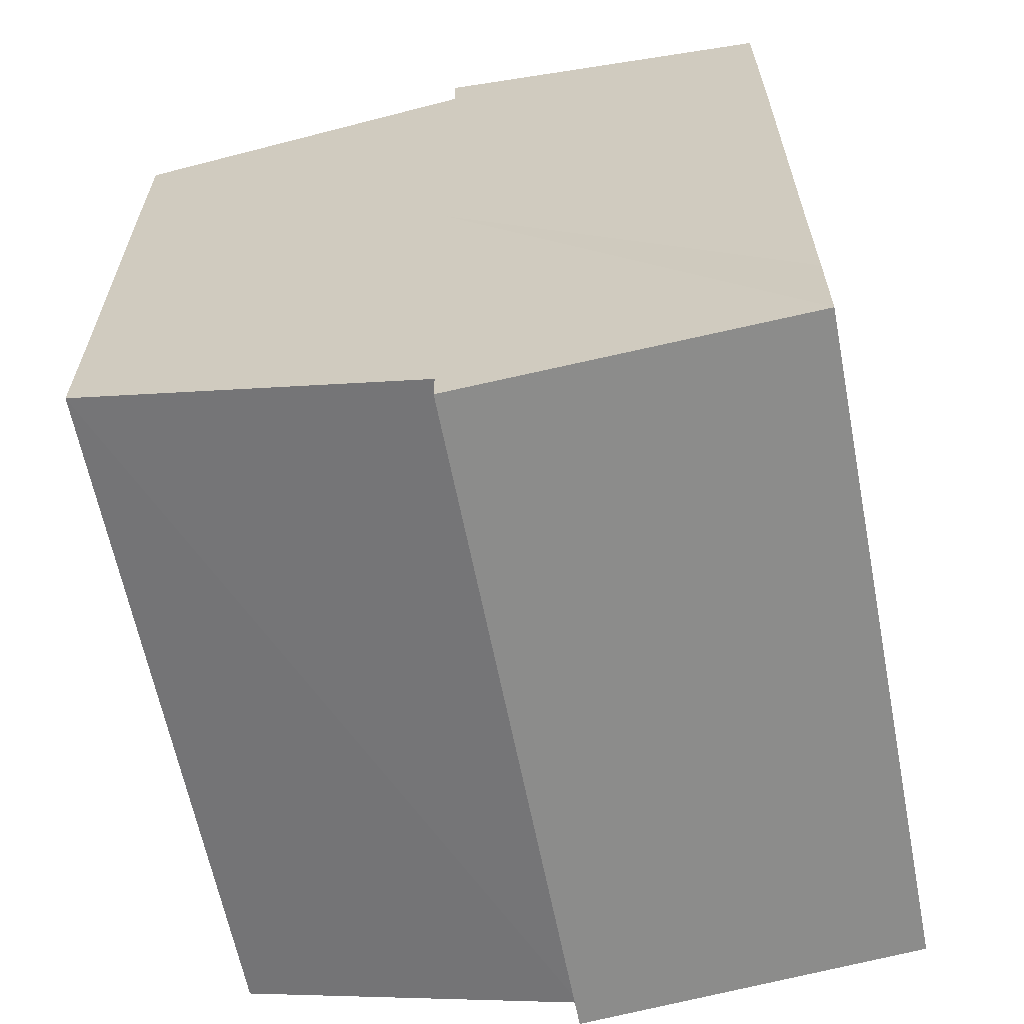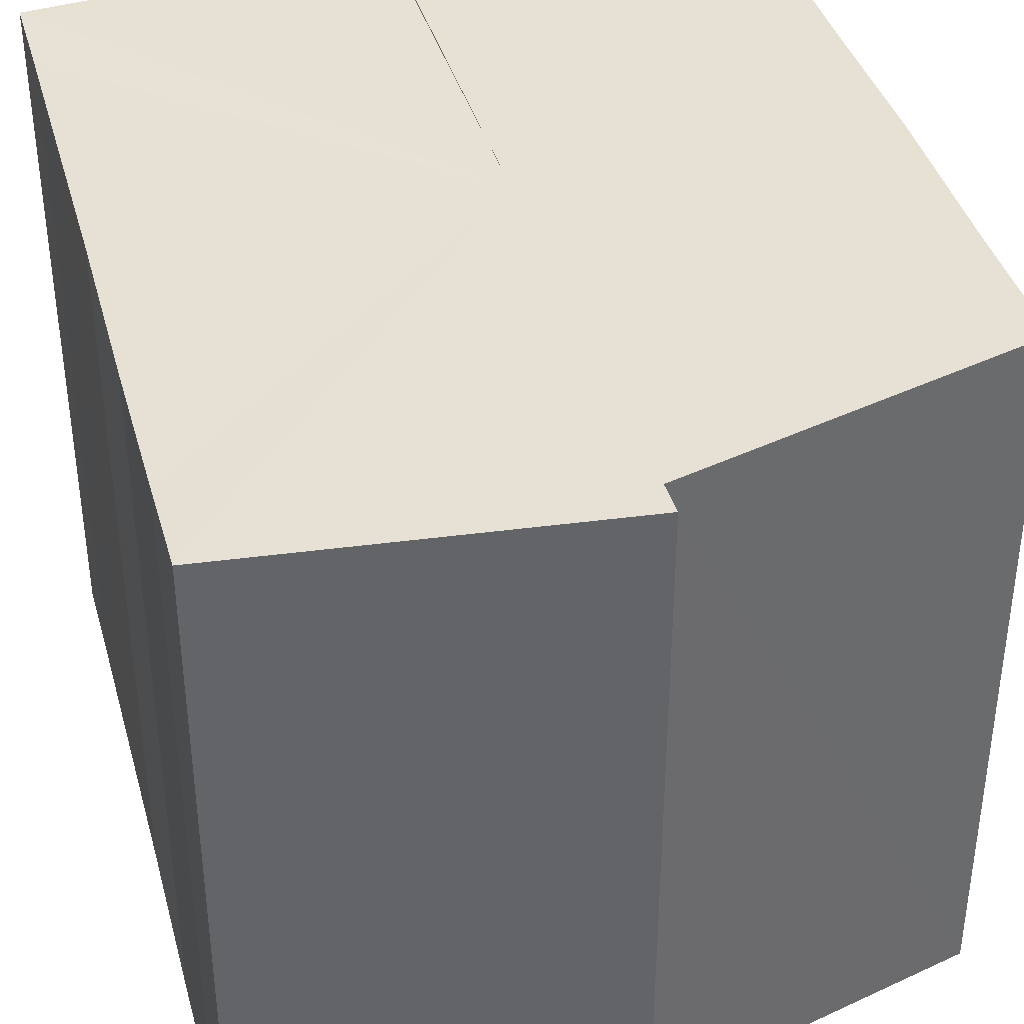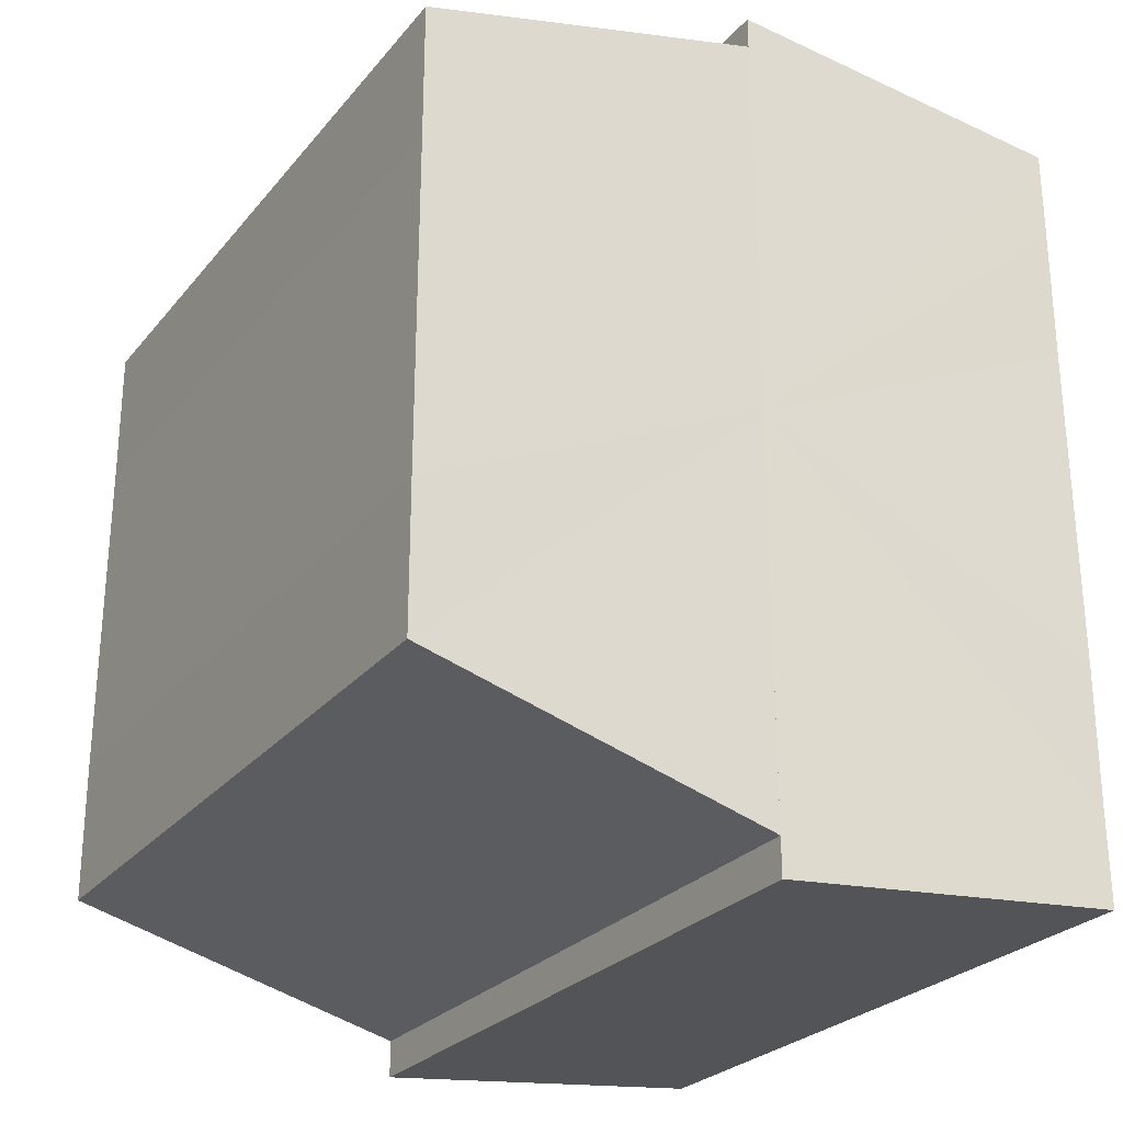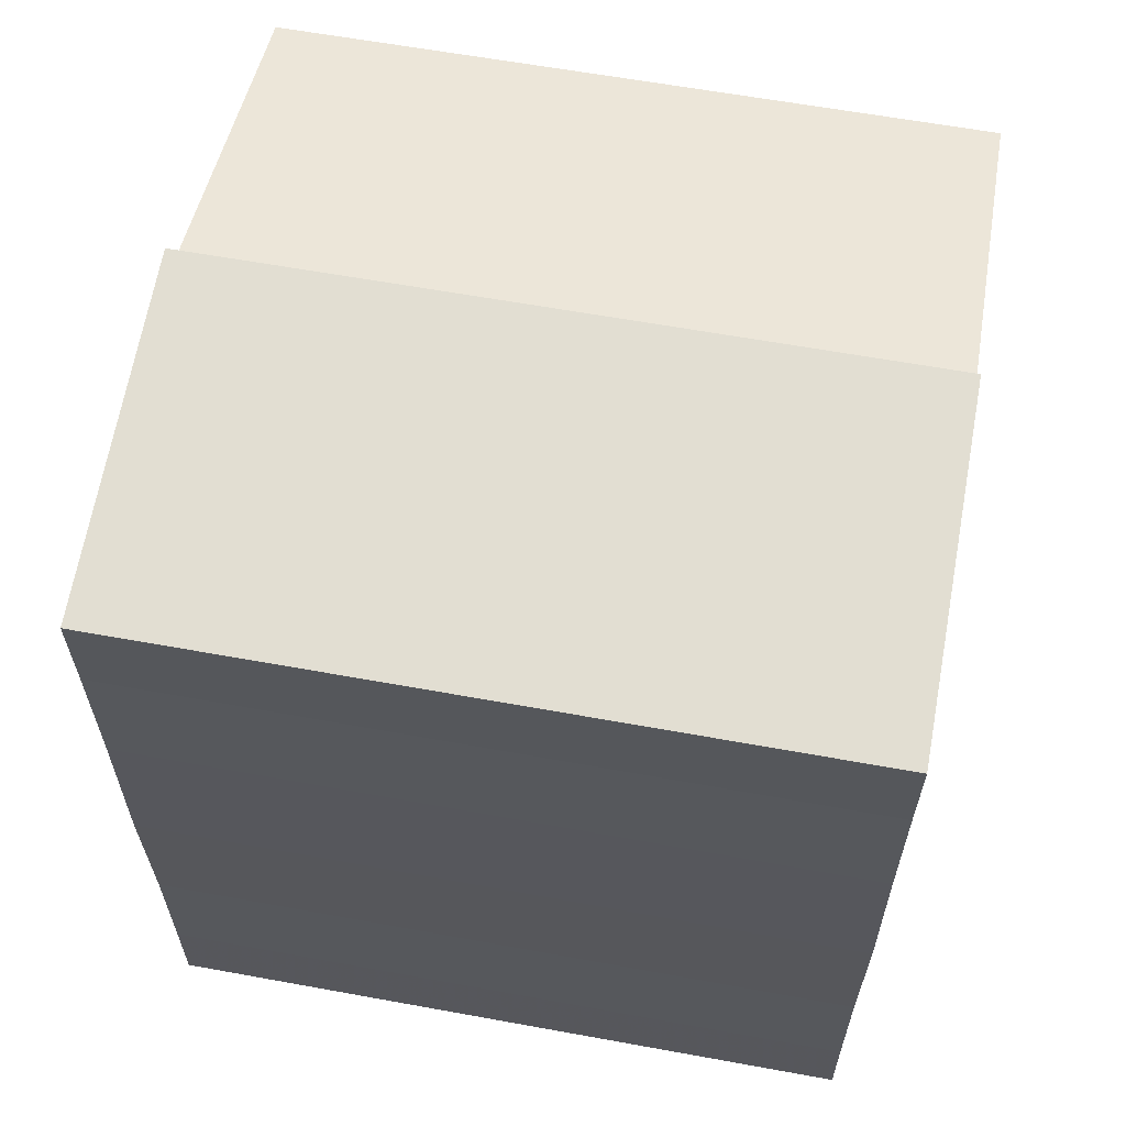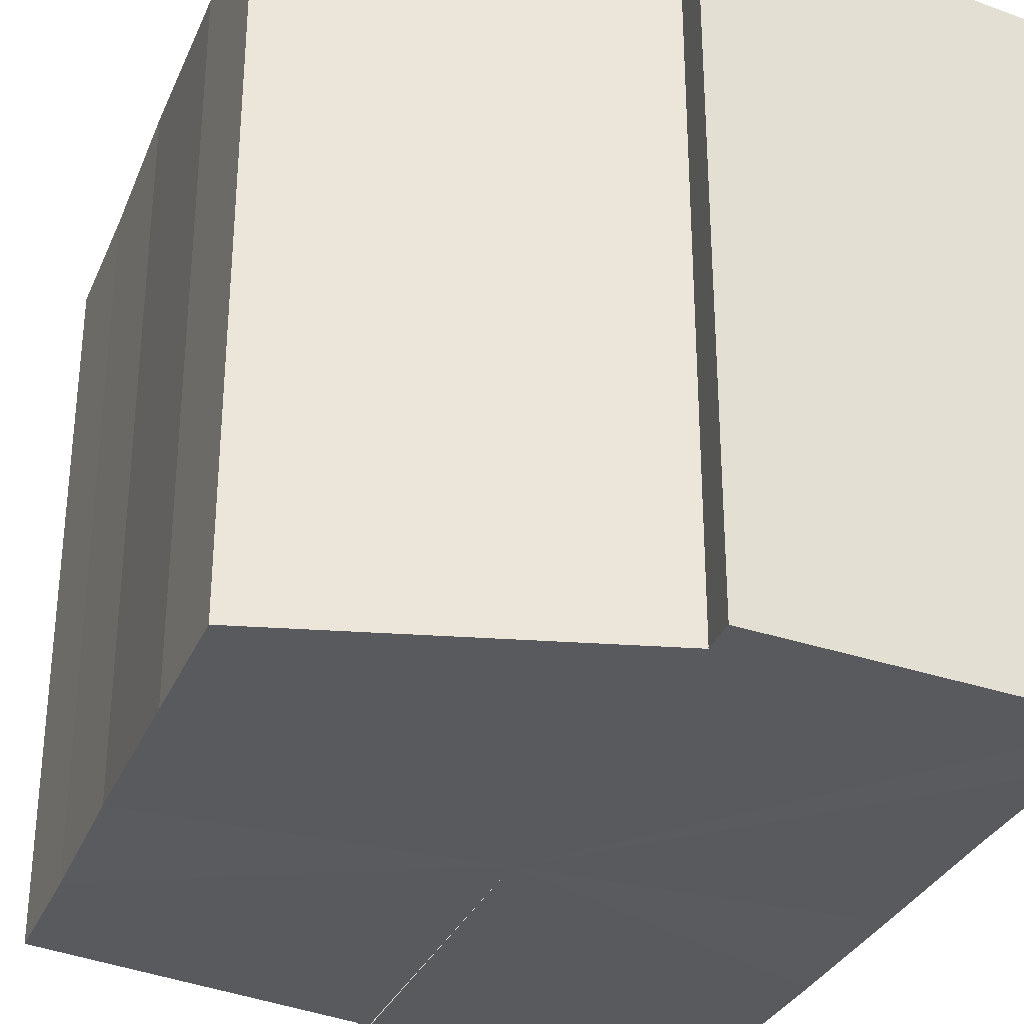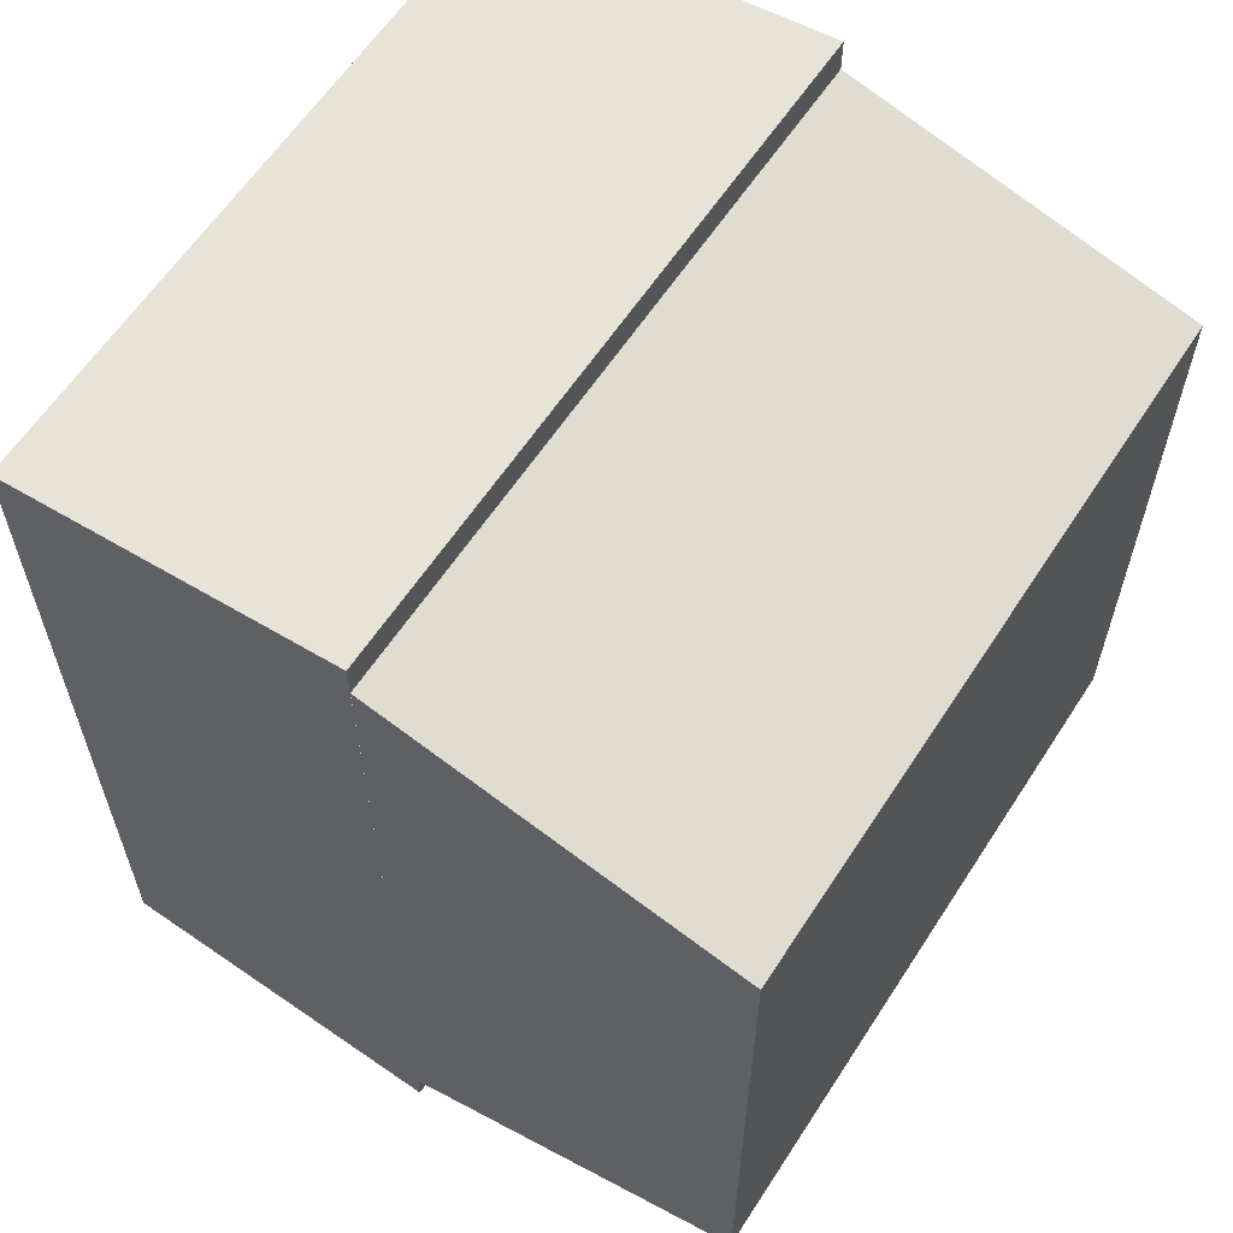
<metadata>
{"format":"obj","ext":"obj","renderer":"f3d","projection":"perspective","resolution":1024,"background":"white","views":[{"elev":-62.6,"azim":-169.1,"up":"+Z"},{"elev":39.3,"azim":-15.3,"up":"+Y"},{"elev":-26.8,"azim":149.5,"up":"+Z"},{"elev":61.8,"azim":-79.5,"up":"+Z"},{"elev":-31.4,"azim":159.8,"up":"+Y"},{"elev":60.4,"azim":32.8,"up":"+Z"}]}
</metadata>
<code>
o 11752
v 2248 1879 19.9
v 2248 1879 19.9
v 2248 1879 19.9
v 2248 1879 19.89
v 2248 1879 19.9
v 2248 1879 19.89
v 2248 1879 19.89
v 2248 1879 19.9
v 2248 1879 19.9
v 2248 1879 19.91
v 2248 1879 19.91
v 2248 1879 19.91
v 2248 1879 19.91
v 2248 1879 19.91
v 2248 1879 19.91
v 2248 1879 19.91
v 2248 1879 19.91
v 2248 1879 19.9
v 2248 1879 19.9
v 2248 1879 19.9
v 2248 1879 19.89
v 2248 1879 19.89
v 2248 1879 19.9
v 2248 1879 19.9
v 2248 1879 19.91
v 2248 1879 19.9
v 2248 1879 19.91
v 2248 1879 19.91
v 2248 1879 19.89
v 2248 1879 19.89
v 2248 1879 19.89
v 2248 1879 19.89
v 2248 1879 19.89
v 2248 1879 19.89
v 2248 1879 19.9
v 2248 1879 19.89
v 2248 1879 19.89
v 2248 1879 19.9
v 2248 1879 19.9
v 2248 1879 19.9
v 2248 1879 19.91
v 2248 1879 19.91
v 2248 1879 19.91
v 2248 1879 19.89
v 2248 1879 19.89
v 2248 1879 19.9
v 2248 1879 19.9
v 2248 1879 19.9
v 2248 1879 19.91
v 2248 1879 19.91
v 2248 1879 19.89
v 2248 1879 19.89
v 2248 1879 19.89
v 2248 1879 19.89
v 2248 1879 19.89
v 2248 1879 19.9
v 2248 1879 19.89
v 2248 1879 19.9
v 2248 1879 19.9
v 2248 1879 19.9
v 2248 1879 19.91
v 2248 1879 19.91
v 2248 1879 19.91
v 2248 1879 19.91
v 2248 1879 19.91
v 2248 1879 19.9
v 2248 1879 19.91
v 2248 1879 19.91
v 2248 1879 19.91
v 2248 1879 19.91
v 2248 1879 19.91
v 2248 1879 19.9
v 2248 1879 19.9
v 2248 1879 19.9
v 2248 1879 19.9
v 2248 1879 19.89
v 2248 1879 19.9
v 2248 1879 19.89
v 2248 1879 19.89
v 2248 1879 19.89
v 2248 1879 19.89
v 2248 1879 19.9
v 2248 1879 19.89
v 2248 1879 19.9
v 2248 1879 19.9
v 2248 1879 19.9
v 2248 1879 19.9
v 2248 1879 19.91
v 2248 1879 19.9
v 2248 1879 19.91
v 2248 1879 19.91
v 2248 1879 19.9
v 2248 1879 19.9
v 2248 1879 19.89
v 2248 1879 19.89
v 2248 1879 19.9
v 2248 1879 19.91
v 2248 1879 19.91
f 1 2 3
f 2 4 5
f 4 6 7
f 8 1 9
f 10 8 11
f 12 10 13
f 14 15 13
f 16 15 17
f 18 19 20
f 20 21 22
f 23 24 18
f 25 26 23
f 27 28 25
f 22 29 30
f 29 31 32
f 32 33 34
f 35 34 36
f 35 36 37
f 35 37 38
f 35 38 39
f 35 39 40
f 35 40 41
f 35 41 42
f 35 42 43
f 35 44 45
f 35 46 44
f 35 47 46
f 35 48 47
f 35 49 48
f 35 50 49
f 51 52 53
f 53 54 55
f 56 54 33
f 56 57 54
f 56 58 57
f 56 59 58
f 56 60 59
f 56 61 60
f 56 62 61
f 63 62 64
f 56 65 62
f 66 67 63
f 68 65 69
f 70 71 68
f 72 73 66
f 74 75 72
f 76 77 74
f 78 79 76
f 80 81 78
f 81 82 83
f 82 84 85
f 84 86 87
f 86 88 89
f 88 90 91
f 56 92 93
f 56 94 92
f 56 95 94
f 56 93 96
f 56 96 97
f 56 97 98

</code>
